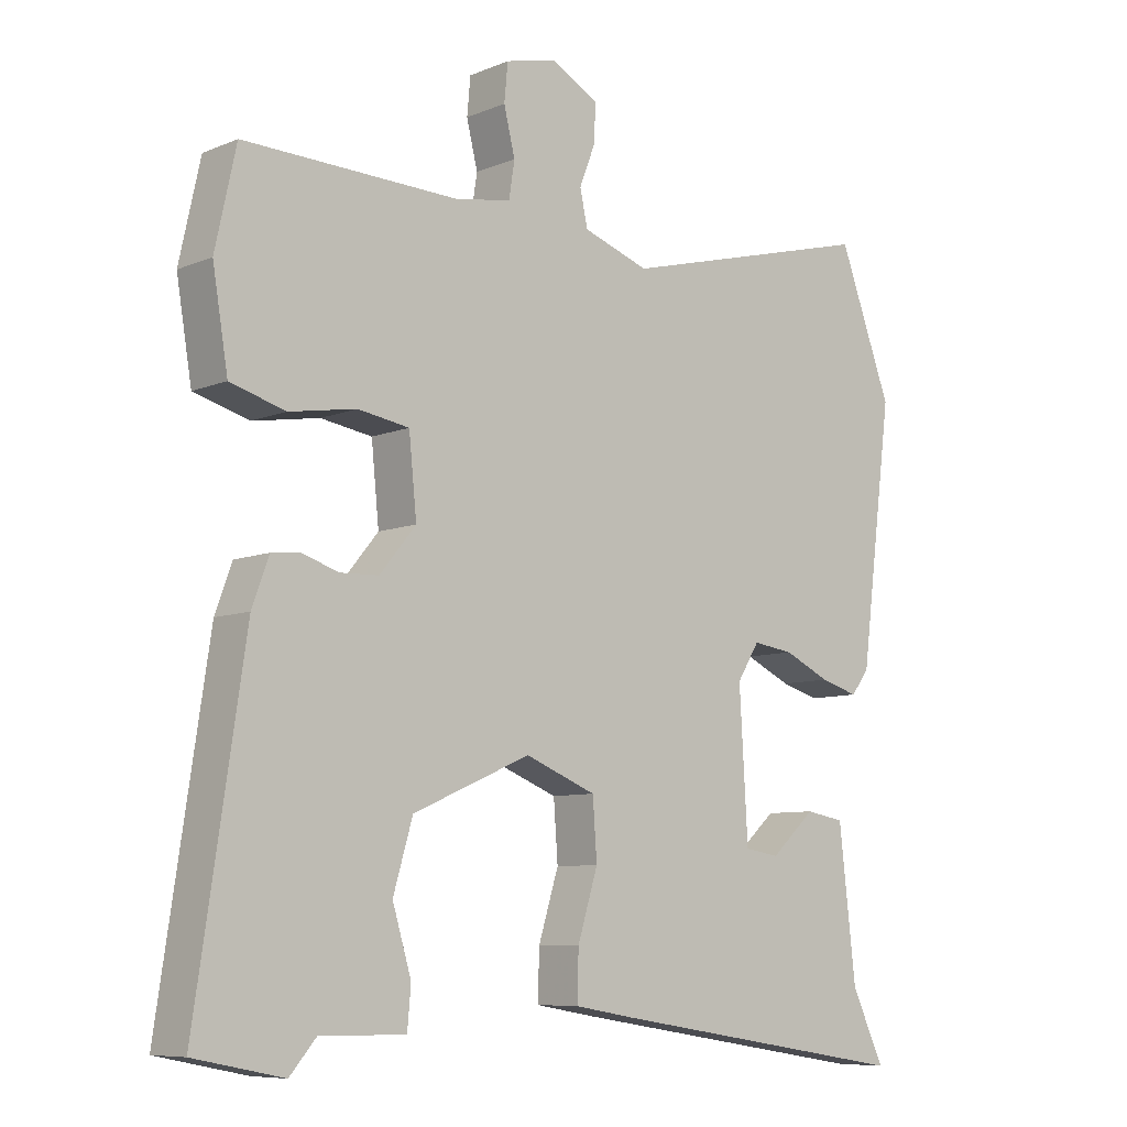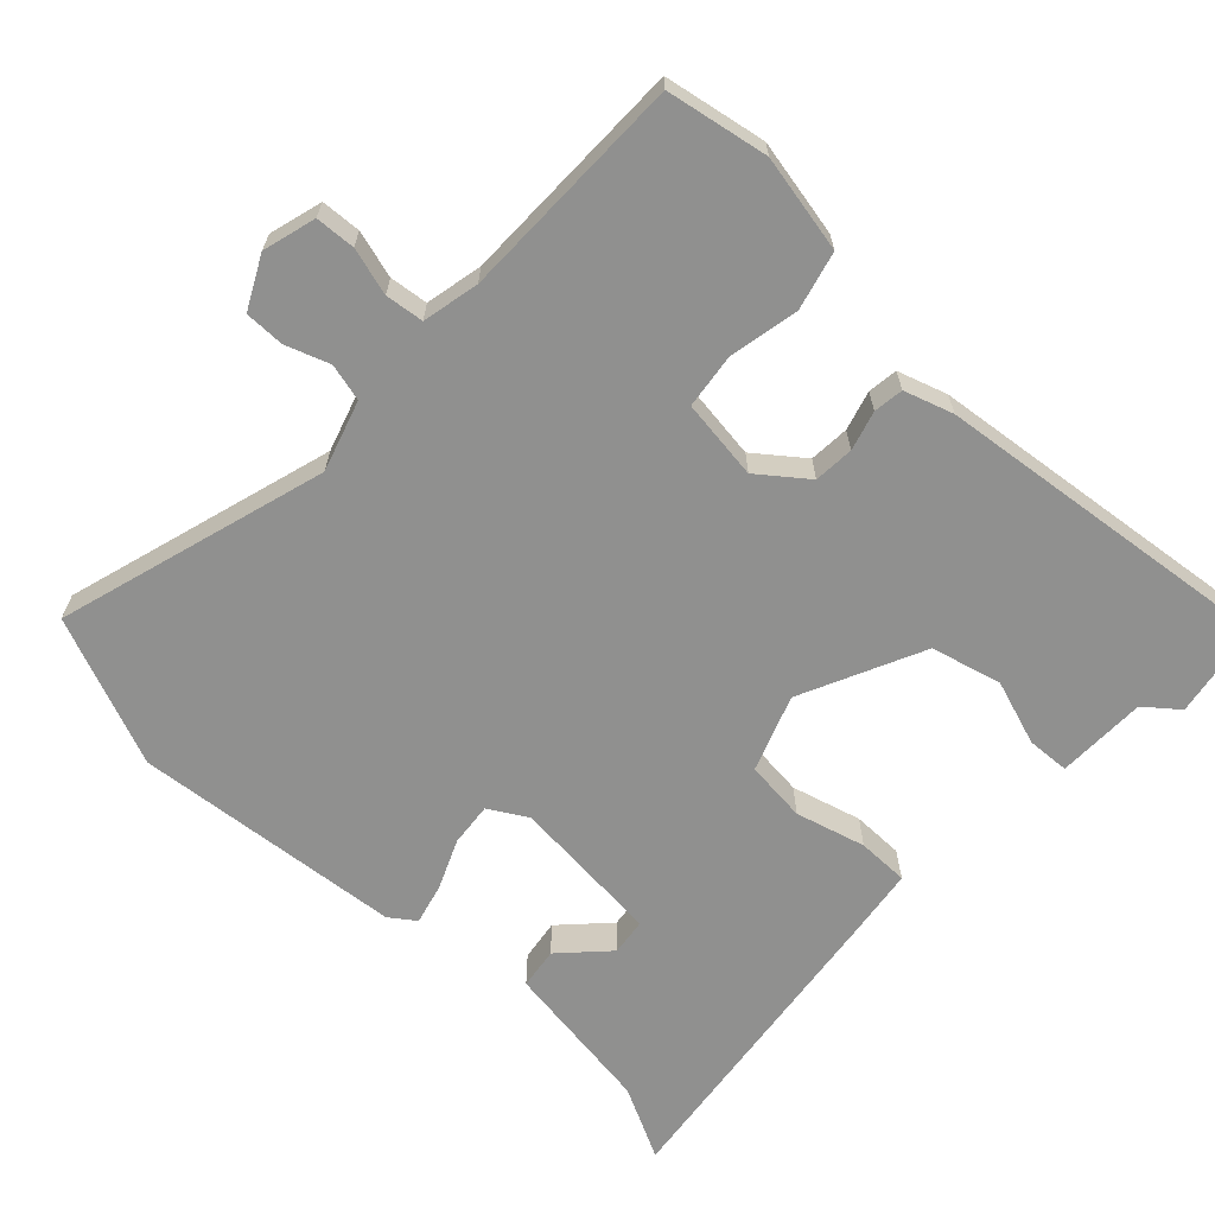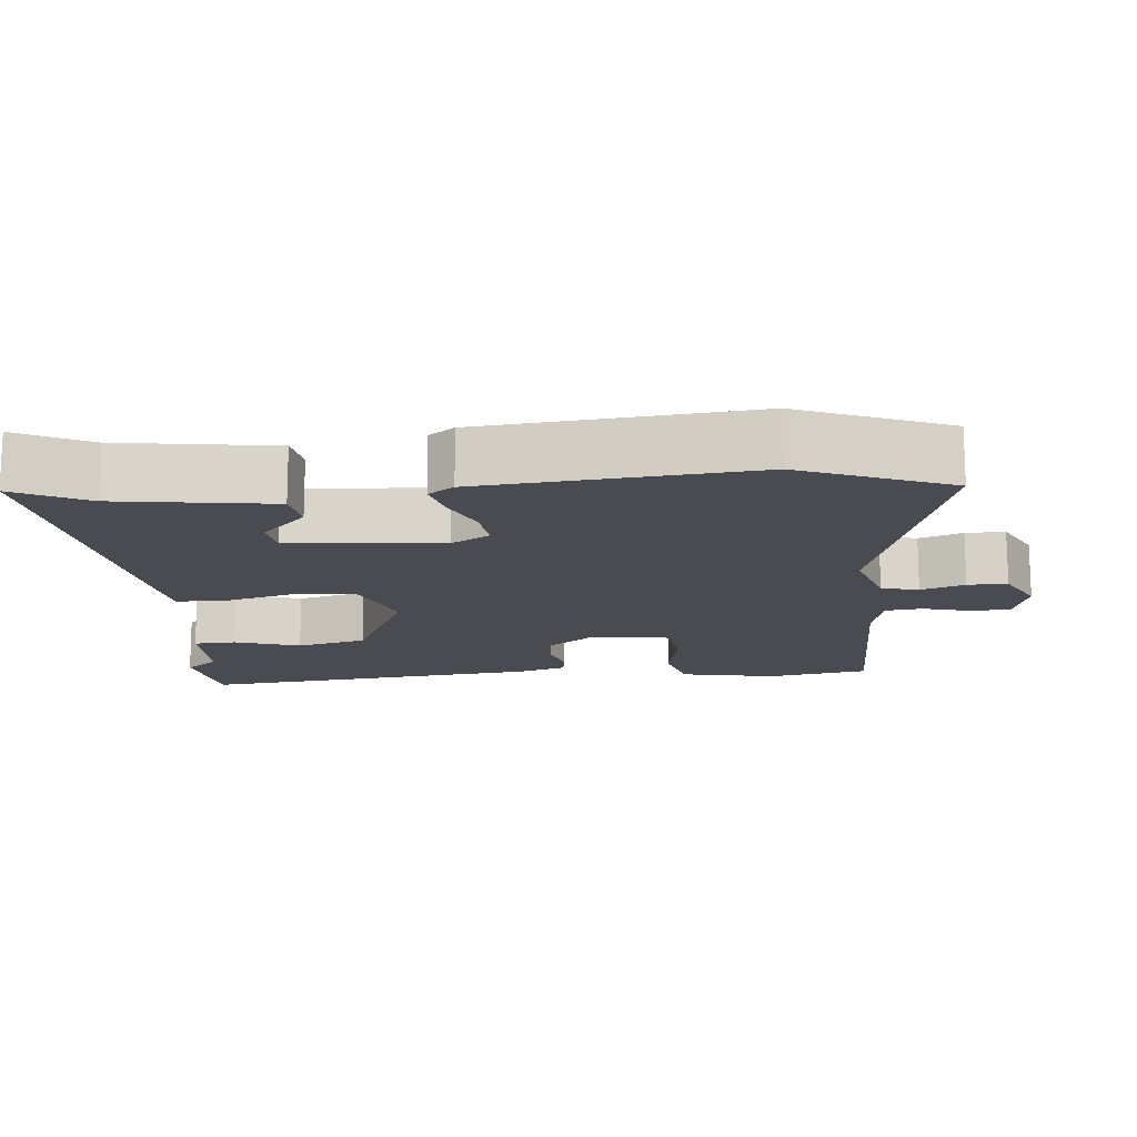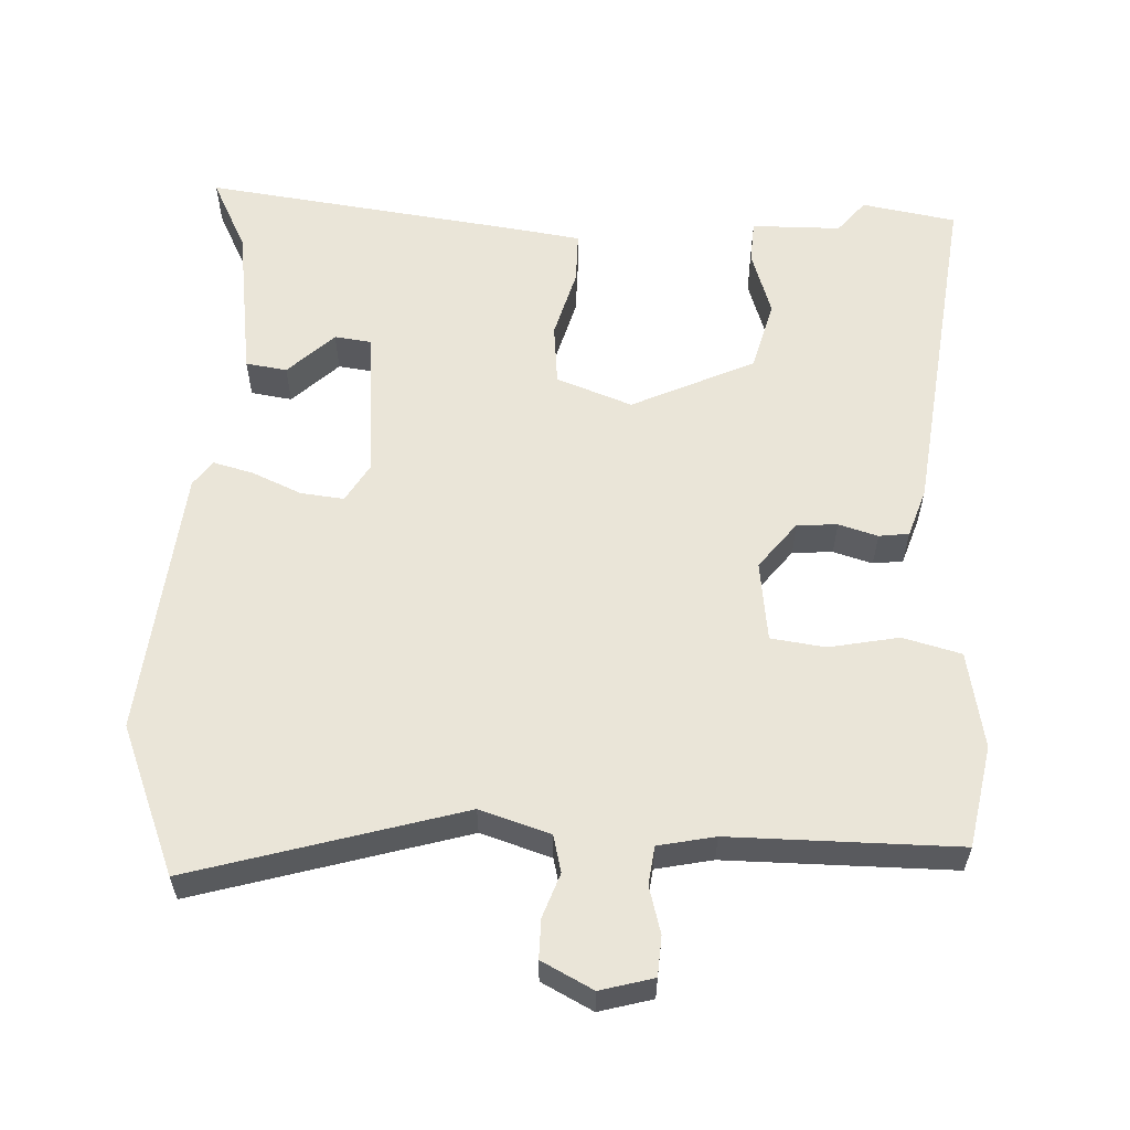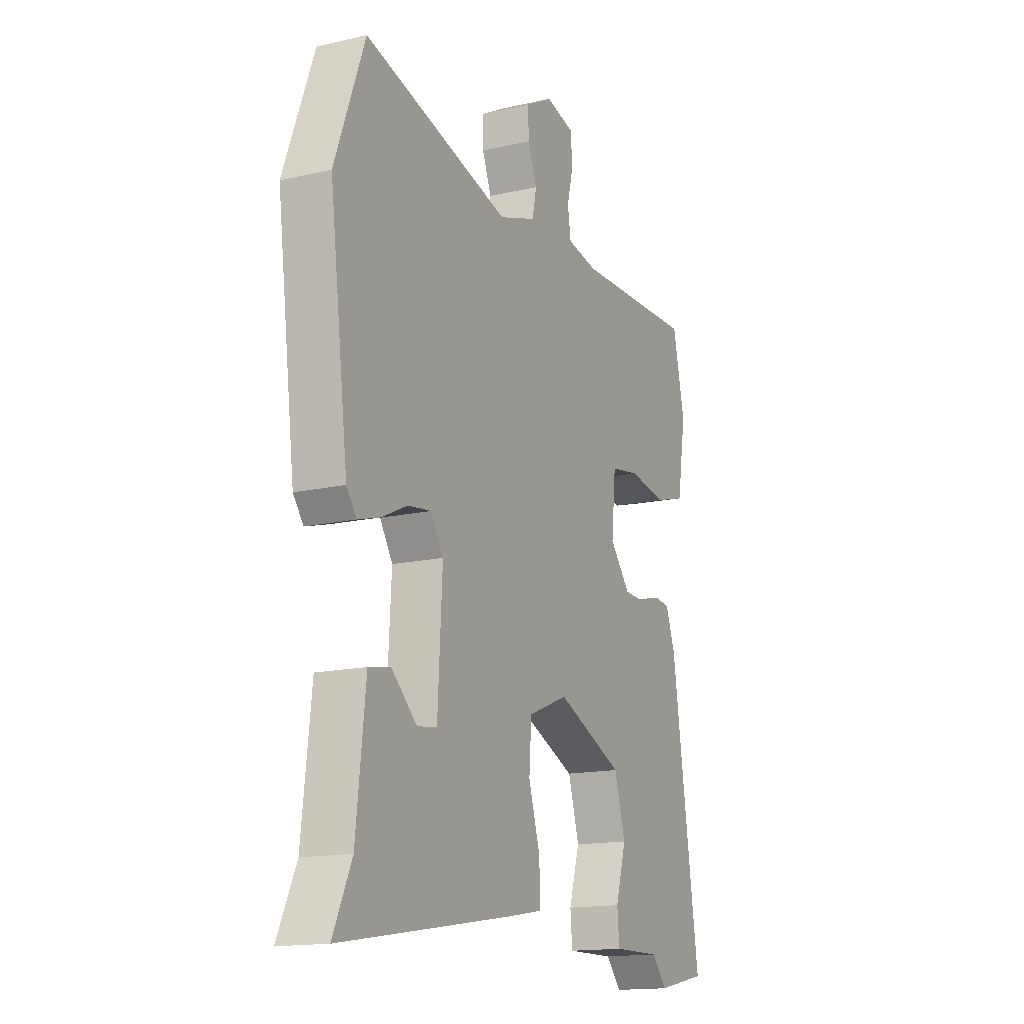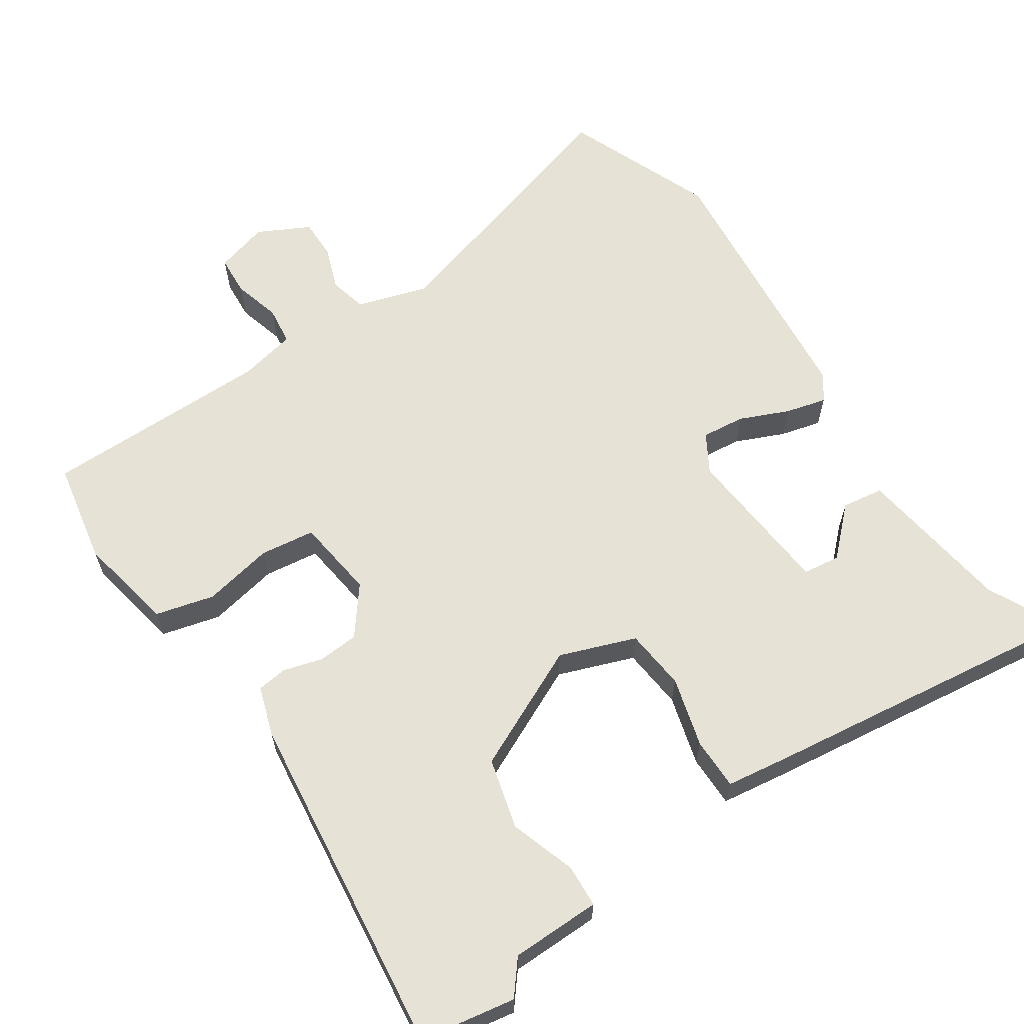
<metadata>
{"format":"obj","ext":"obj","renderer":"f3d","projection":"perspective","resolution":1024,"background":"white","views":[{"elev":-8.1,"azim":138.4,"up":"+Z"},{"elev":-65.6,"azim":44.9,"up":"+Y"},{"elev":-14.6,"azim":-86.6,"up":"+Y"},{"elev":58.8,"azim":1.0,"up":"+Y"},{"elev":-15.5,"azim":-64.2,"up":"+Z"},{"elev":63.1,"azim":144.5,"up":"+Y"}]}
</metadata>
<code>
v 0.542 0.07 -0.491
v 0.414 0.07 -0.517
v 0.376 0.07 -0.473
v 0.254 0.07 -0.475
v 0.249 0.07 -0.417
v 0.276 0.07 -0.327
v 0.248 0.07 -0.232
v 0.079 0.07 -0.159
v -0.023 0.07 -0.2
v -0.029 0.07 -0.284
v 0 0.07 -0.378
v 0.002 0.07 -0.448
v -0.085 0.07 -0.463
v -0.525 0.07 -0.533
v -0.478 0.07 -0.432
v -0.454 0.07 -0.219
v -0.398 0.07 -0.209
v -0.334 0.07 -0.267
v -0.284 0.07 -0.259
v -0.272 0.07 -0.05
v -0.304 0.07 0.001
v -0.363 0.07 -0.007
v -0.429 0.07 -0.038
v -0.484 0.07 -0.054
v -0.51 0.07 -0.02
v -0.557 0.07 0.346
v -0.481 0.07 0.551
v -0.11 0.07 0.454
v -0.015 0.07 0.487
v -0.004 0.07 0.538
v -0.027 0.07 0.597
v -0.029 0.07 0.651
v 0.04 0.07 0.689
v 0.113 0.07 0.671
v 0.118 0.07 0.617
v 0.102 0.07 0.552
v 0.11 0.07 0.5
v 0.188 0.07 0.486
v 0.499 0.07 0.495
v 0.529 0.07 0.357
v 0.507 0.07 0.224
v 0.428 0.07 0.201
v 0.332 0.07 0.217
v 0.258 0.07 0.205
v 0.247 0.07 0.095
v 0.299 0.07 0.032
v 0.354 0.07 0.03
v 0.407 0.07 0.047
v 0.448 0.07 0.043
v 0.472 0.07 -0.023
v 0.542 0 -0.491
v 0.414 0 -0.517
v 0.376 0 -0.473
v 0.254 0 -0.475
v 0.249 0 -0.417
v 0.276 0 -0.327
v 0.248 0 -0.232
v 0.079 0 -0.159
v -0.023 0 -0.2
v -0.029 0 -0.284
v 0 0 -0.378
v 0.002 0 -0.448
v -0.085 0 -0.463
v -0.525 0 -0.533
v -0.478 0 -0.432
v -0.454 0 -0.219
v -0.398 0 -0.209
v -0.334 0 -0.267
v -0.284 0 -0.259
v -0.272 0 -0.05
v -0.304 0 0.001
v -0.363 0 -0.007
v -0.429 0 -0.038
v -0.484 0 -0.054
v -0.51 0 -0.02
v -0.557 0 0.346
v -0.481 0 0.551
v -0.11 0 0.454
v -0.015 0 0.487
v -0.004 0 0.538
v -0.027 0 0.597
v -0.029 0 0.651
v 0.04 0 0.689
v 0.113 0 0.671
v 0.118 0 0.617
v 0.102 0 0.552
v 0.11 0 0.5
v 0.188 0 0.486
v 0.499 0 0.495
v 0.529 0 0.357
v 0.507 0 0.224
v 0.428 0 0.201
v 0.332 0 0.217
v 0.258 0 0.205
v 0.247 0 0.095
v 0.299 0 0.032
v 0.354 0 0.03
v 0.407 0 0.047
v 0.448 0 0.043
v 0.472 0 -0.023
f 1 2 3
f 50 1 3
f 49 50 3
f 48 49 3
f 47 48 3
f 46 47 3
f 45 46 3
f 41 42 43
f 40 41 43
f 39 40 43
f 38 39 43
f 37 38 43 44
f 34 35 36
f 33 34 36
f 32 33 36
f 31 32 36
f 30 31 36
f 29 30 36 37
f 37 44 45
f 29 37 45
f 28 29 45
f 26 27 28
f 25 26 28
f 24 25 28
f 23 24 28
f 22 23 28
f 15 16 17 18
f 15 18 19
f 14 15 19
f 13 14 19
f 12 13 19
f 11 12 19
f 10 11 19
f 9 10 19 20
f 3 4 5 6
f 3 6 7
f 45 3 7
f 21 22 28 45
f 20 21 45
f 9 20 45
f 8 9 45
f 7 8 45
f 53 52 51
f 53 51 100
f 53 100 99
f 53 99 98
f 53 98 97
f 53 97 96
f 53 96 95
f 93 92 91
f 93 91 90
f 93 90 89
f 93 89 88
f 94 93 88 87
f 86 85 84
f 86 84 83
f 86 83 82
f 86 82 81
f 86 81 80
f 87 86 80 79
f 95 94 87
f 95 87 79
f 95 79 78
f 78 77 76
f 78 76 75
f 78 75 74
f 78 74 73
f 78 73 72
f 68 67 66 65
f 69 68 65
f 69 65 64
f 69 64 63
f 69 63 62
f 69 62 61
f 69 61 60
f 70 69 60 59
f 56 55 54 53
f 57 56 53
f 57 53 95
f 95 78 72 71
f 95 71 70
f 95 70 59
f 95 59 58
f 95 58 57
f 1 51 52 2
f 2 52 53 3
f 3 53 54 4
f 4 54 55 5
f 5 55 56 6
f 6 56 57 7
f 7 57 58 8
f 8 58 59 9
f 9 59 60 10
f 10 60 61 11
f 11 61 62 12
f 12 62 63 13
f 13 63 64 14
f 14 64 65 15
f 15 65 66 16
f 16 66 67 17
f 17 67 68 18
f 18 68 69 19
f 19 69 70 20
f 20 70 71 21
f 21 71 72 22
f 22 72 73 23
f 23 73 74 24
f 24 74 75 25
f 25 75 76 26
f 26 76 77 27
f 27 77 78 28
f 28 78 79 29
f 29 79 80 30
f 30 80 81 31
f 31 81 82 32
f 32 82 83 33
f 33 83 84 34
f 34 84 85 35
f 35 85 86 36
f 36 86 87 37
f 37 87 88 38
f 38 88 89 39
f 39 89 90 40
f 40 90 91 41
f 41 91 92 42
f 42 92 93 43
f 43 93 94 44
f 44 94 95 45
f 45 95 96 46
f 46 96 97 47
f 47 97 98 48
f 48 98 99 49
f 49 99 100 50
f 50 100 51 1

</code>
